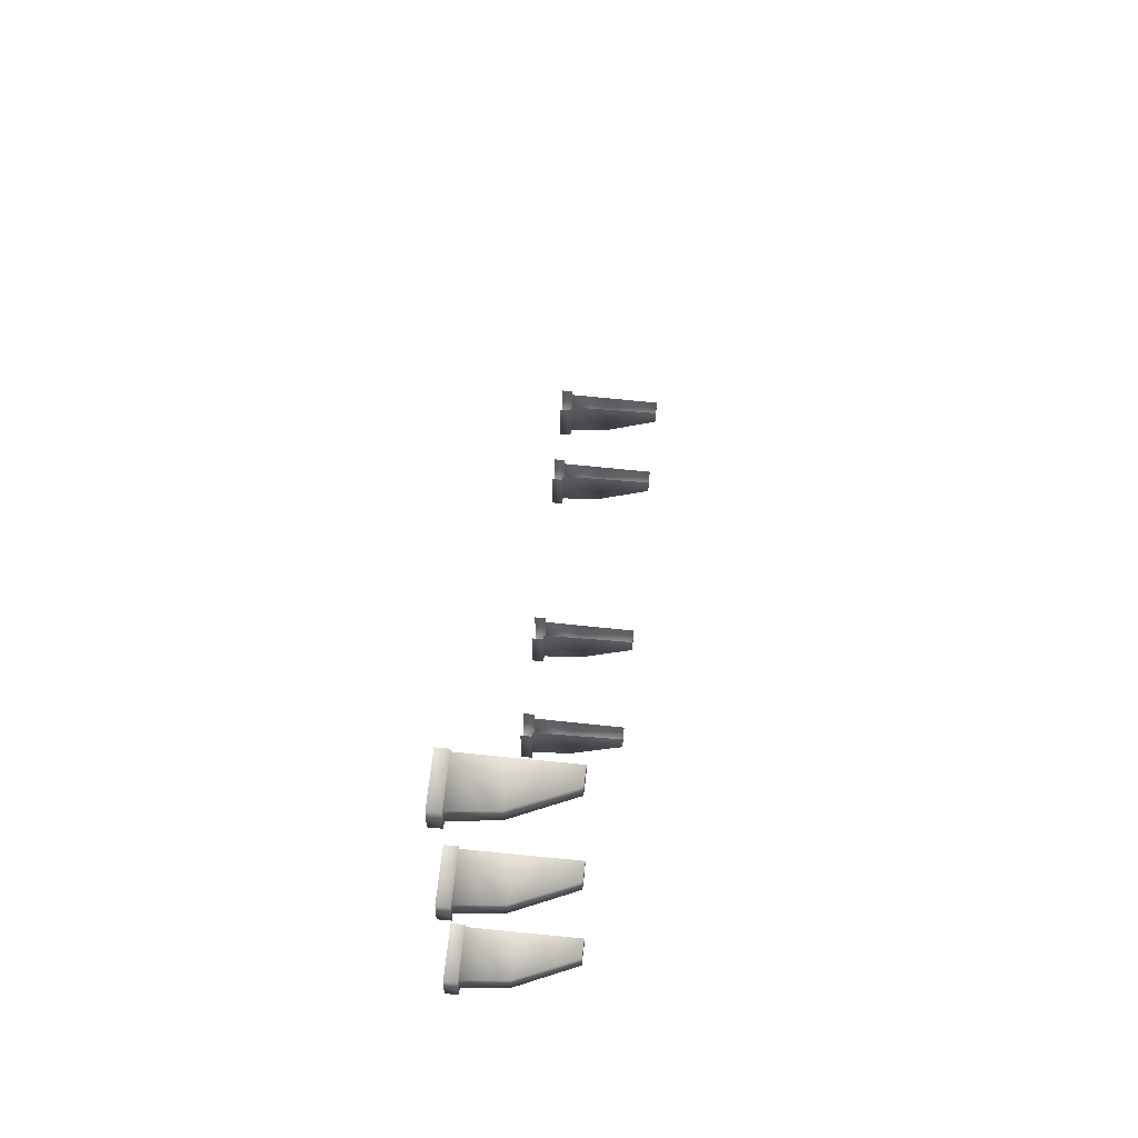
<metadata>
{"format":"obj","ext":"obj","renderer":"f3d","projection":"perspective","resolution":1024,"background":"white","views":[{"elev":59.5,"azim":95.7,"up":"+Z"}]}
</metadata>
<code>
g febg_oldcastle_001_pillar_01
v -11.96 9.088 -69.87
v -11.96 9.107 -68.34
v -13.23 9.107 -68.34
v -13.23 9.088 -69.87
v -11.91 4.283 -72.02
v -13.28 4.283 -72.02
v -11.85 0.6504 -72.4
v -13.34 0.6504 -72.4
v -13.34 0.6504 -68.34
v -13.28 4.293 -68.34
v -13.23 9.107 -68.34
v -11.44 0.6504 -72.72
v -11.44 -0.3831 -72.72
v -11.44 -0.3831 -68.34
v -11.44 0.6504 -68.34
v -11.85 0.6504 -72.4
v -11.85 0.6504 -68.34
v -13.76 0.6504 -68.34
v -13.76 -0.3831 -68.34
v -13.76 -0.3831 -72.72
v -13.76 0.6504 -72.72
v -11.44 -0.3831 -72.72
v -11.44 0.6504 -72.72
v -13.34 0.6504 -72.4
v -13.34 0.6504 -68.34
v -11.85 0.6504 -72.4
v -11.85 0.6504 -68.34
v -11.91 4.283 -72.02
v -11.85 0.6504 -72.4
v -11.91 4.293 -68.34
v -11.96 9.088 -69.87
v -11.96 9.107 -68.34
v -3.749 9.088 -69.87
v -3.749 9.107 -68.34
v -5.012 9.107 -68.34
v -5.012 9.088 -69.87
v -3.692 4.283 -72.02
v -5.069 4.283 -72.02
v -3.635 0.6504 -72.4
v -5.126 0.6504 -72.4
v -5.126 0.6504 -68.34
v -5.069 4.293 -68.34
v -5.012 9.107 -68.34
v -3.226 0.6504 -72.72
v -3.226 -0.3831 -72.72
v -3.226 -0.3831 -68.34
v -3.226 0.6504 -68.34
v -3.635 0.6504 -72.4
v -3.635 0.6504 -68.34
v -5.54 0.6504 -68.34
v -5.54 -0.3831 -68.34
v -5.54 -0.3831 -72.72
v -5.54 0.6504 -72.72
v -3.226 -0.3831 -72.72
v -3.226 0.6504 -72.72
v -5.126 0.6504 -72.4
v -5.126 0.6504 -68.34
v -3.635 0.6504 -72.4
v -3.635 0.6504 -68.34
v -3.692 4.283 -72.02
v -3.635 0.6504 -72.4
v -3.692 4.293 -68.34
v -3.749 9.088 -69.87
v -3.749 9.107 -68.34
v 14.21 9.088 -69.87
v 14.21 9.107 -68.34
v 12.94 9.107 -68.34
v 12.94 9.088 -69.87
v 14.26 4.283 -72.02
v 12.89 4.283 -72.02
v 14.32 0.6504 -72.4
v 12.83 0.6504 -72.4
v 12.83 0.6504 -68.34
v 12.89 4.293 -68.34
v 12.94 9.107 -68.34
v 14.73 0.6504 -72.72
v 14.73 -0.3831 -72.72
v 14.73 -0.3831 -68.34
v 14.73 0.6504 -68.34
v 14.32 0.6504 -72.4
v 14.32 0.6504 -68.34
v 12.41 0.6504 -68.34
v 12.41 -0.3831 -68.34
v 12.41 -0.3831 -72.72
v 12.41 0.6504 -72.72
v 14.73 -0.3831 -72.72
v 14.73 0.6504 -72.72
v 12.83 0.6504 -72.4
v 12.83 0.6504 -68.34
v 14.32 0.6504 -72.4
v 14.32 0.6504 -68.34
v 14.26 4.283 -72.02
v 14.32 0.6504 -72.4
v 14.26 4.293 -68.34
v 14.21 9.088 -69.87
v 14.21 9.107 -68.34
v 24.56 9.088 -69.87
v 24.56 9.107 -68.34
v 23.3 9.107 -68.34
v 23.3 9.088 -69.87
v 24.62 4.283 -72.02
v 23.24 4.283 -72.02
v 24.68 0.6504 -72.4
v 23.19 0.6504 -72.4
v 23.19 0.6504 -68.34
v 23.24 4.293 -68.34
v 23.3 9.107 -68.34
v 25.09 0.6504 -72.72
v 25.09 -0.3831 -72.72
v 25.09 -0.3831 -68.34
v 25.09 0.6504 -68.34
v 24.68 0.6504 -72.4
v 24.68 0.6504 -68.34
v 22.77 0.6504 -68.34
v 22.77 -0.3831 -68.34
v 22.77 -0.3831 -72.72
v 22.77 0.6504 -72.72
v 25.09 -0.3831 -72.72
v 25.09 0.6504 -72.72
v 23.19 0.6504 -72.4
v 23.19 0.6504 -68.34
v 24.68 0.6504 -72.4
v 24.68 0.6504 -68.34
v 24.62 4.283 -72.02
v 24.68 0.6504 -72.4
v 24.62 4.293 -68.34
v 24.56 9.088 -69.87
v 24.56 9.107 -68.34
v 65.57 9.088 -21.96
v 64.04 9.107 -21.96
v 64.04 9.107 -23.23
v 65.57 9.088 -23.23
v 67.72 4.283 -21.91
v 67.72 4.283 -23.28
v 68.1 0.6504 -21.85
v 68.1 0.6504 -23.34
v 64.04 0.6504 -23.34
v 64.04 4.293 -23.28
v 64.04 9.107 -23.23
v 68.43 0.6504 -21.44
v 68.43 -0.3831 -21.44
v 64.04 -0.3831 -21.44
v 64.04 0.6504 -21.44
v 68.1 0.6504 -21.85
v 64.04 0.6504 -21.85
v 64.04 0.6504 -23.76
v 64.04 -0.3831 -23.76
v 68.43 -0.3831 -23.76
v 68.43 0.6504 -23.76
v 68.43 -0.3831 -21.44
v 68.43 0.6504 -21.44
v 68.1 0.6504 -23.34
v 64.04 0.6504 -23.34
v 68.1 0.6504 -21.85
v 64.04 0.6504 -21.85
v 67.72 4.283 -21.91
v 68.1 0.6504 -21.85
v 64.04 4.293 -21.91
v 65.57 9.088 -21.96
v 64.04 9.107 -21.96
v 65.57 9.088 -8.744
v 64.04 9.107 -8.744
v 64.04 9.107 -10.01
v 65.57 9.088 -10.01
v 67.72 4.283 -8.688
v 67.72 4.283 -10.06
v 68.1 0.6504 -8.631
v 68.1 0.6504 -10.12
v 64.04 0.6504 -10.12
v 64.04 4.293 -10.06
v 64.04 9.107 -10.01
v 68.43 0.6504 -8.221
v 68.43 -0.3831 -8.221
v 64.04 -0.3831 -8.221
v 64.04 0.6504 -8.221
v 68.1 0.6504 -8.631
v 64.04 0.6504 -8.631
v 64.04 0.6504 -10.54
v 64.04 -0.3831 -10.54
v 68.43 -0.3831 -10.54
v 68.43 0.6504 -10.54
v 68.43 -0.3831 -8.221
v 68.43 0.6504 -8.221
v 68.1 0.6504 -10.12
v 64.04 0.6504 -10.12
v 68.1 0.6504 -8.631
v 64.04 0.6504 -8.631
v 67.72 4.283 -8.688
v 68.1 0.6504 -8.631
v 64.04 4.293 -8.688
v 65.57 9.088 -8.744
v 64.04 9.107 -8.744
v 65.57 9.088 5.63
v 64.04 9.107 5.63
v 64.04 9.107 4.366
v 65.57 9.088 4.366
v 67.72 4.283 5.687
v 67.72 4.283 4.309
v 68.1 0.6504 5.743
v 68.1 0.6504 4.253
v 64.04 0.6504 4.253
v 64.04 4.293 4.309
v 64.04 9.107 4.366
v 68.43 0.6504 6.153
v 68.43 -0.3831 6.153
v 64.04 -0.3831 6.153
v 64.04 0.6504 6.153
v 68.1 0.6504 5.743
v 64.04 0.6504 5.743
v 64.04 0.6504 3.838
v 64.04 -0.3831 3.838
v 68.43 -0.3831 3.838
v 68.43 0.6504 3.838
v 68.43 -0.3831 6.153
v 68.43 0.6504 6.153
v 68.1 0.6504 4.253
v 64.04 0.6504 4.253
v 68.1 0.6504 5.743
v 64.04 0.6504 5.743
v 67.72 4.283 5.687
v 68.1 0.6504 5.743
v 64.04 4.293 5.687
v 65.57 9.088 5.63
v 64.04 9.107 5.63
g febg_oldcastle_001_pillar_01_0
f 3 2 1
f 4 3 1
f 4 1 5
f 6 4 5
f 6 5 7
f 8 6 7
f 6 8 9
f 10 6 9
f 4 6 10
f 11 4 10
f 14 13 12
f 15 14 12
f 12 16 15
f 16 17 15
f 20 19 18
f 21 20 18
f 20 21 22
f 21 23 22
f 21 18 24
f 21 24 23
f 18 25 24
f 24 26 23
f 29 28 27
f 28 30 27
f 30 28 31
f 32 30 31
f 35 34 33
f 36 35 33
f 36 33 37
f 38 36 37
f 38 37 39
f 40 38 39
f 38 40 41
f 42 38 41
f 36 38 42
f 43 36 42
f 46 45 44
f 47 46 44
f 44 48 47
f 48 49 47
f 52 51 50
f 53 52 50
f 52 53 54
f 53 55 54
f 53 50 56
f 53 56 55
f 50 57 56
f 56 58 55
f 61 60 59
f 60 62 59
f 62 60 63
f 64 62 63
f 67 66 65
f 68 67 65
f 68 65 69
f 70 68 69
f 70 69 71
f 72 70 71
f 70 72 73
f 74 70 73
f 68 70 74
f 75 68 74
f 78 77 76
f 79 78 76
f 76 80 79
f 80 81 79
f 84 83 82
f 85 84 82
f 84 85 86
f 85 87 86
f 85 82 88
f 85 88 87
f 82 89 88
f 88 90 87
f 93 92 91
f 92 94 91
f 94 92 95
f 96 94 95
f 99 98 97
f 100 99 97
f 100 97 101
f 102 100 101
f 102 101 103
f 104 102 103
f 102 104 105
f 106 102 105
f 100 102 106
f 107 100 106
f 110 109 108
f 111 110 108
f 108 112 111
f 112 113 111
f 116 115 114
f 117 116 114
f 116 117 118
f 117 119 118
f 117 114 120
f 117 120 119
f 114 121 120
f 120 122 119
f 125 124 123
f 124 126 123
f 126 124 127
f 128 126 127
f 131 130 129
f 132 131 129
f 132 129 133
f 134 132 133
f 134 133 135
f 136 134 135
f 134 136 137
f 138 134 137
f 132 134 138
f 139 132 138
f 142 141 140
f 143 142 140
f 140 144 143
f 144 145 143
f 148 147 146
f 149 148 146
f 148 149 150
f 149 151 150
f 149 146 152
f 149 152 151
f 146 153 152
f 152 154 151
f 157 156 155
f 156 158 155
f 158 156 159
f 160 158 159
f 163 162 161
f 164 163 161
f 164 161 165
f 166 164 165
f 166 165 167
f 168 166 167
f 166 168 169
f 170 166 169
f 164 166 170
f 171 164 170
f 174 173 172
f 175 174 172
f 172 176 175
f 176 177 175
f 180 179 178
f 181 180 178
f 180 181 182
f 181 183 182
f 181 178 184
f 181 184 183
f 178 185 184
f 184 186 183
f 189 188 187
f 188 190 187
f 190 188 191
f 192 190 191
f 195 194 193
f 196 195 193
f 196 193 197
f 198 196 197
f 198 197 199
f 200 198 199
f 198 200 201
f 202 198 201
f 196 198 202
f 203 196 202
f 206 205 204
f 207 206 204
f 204 208 207
f 208 209 207
f 212 211 210
f 213 212 210
f 212 213 214
f 213 215 214
f 213 210 216
f 213 216 215
f 210 217 216
f 216 218 215
f 221 220 219
f 220 222 219
f 222 220 223
f 224 222 223

</code>
